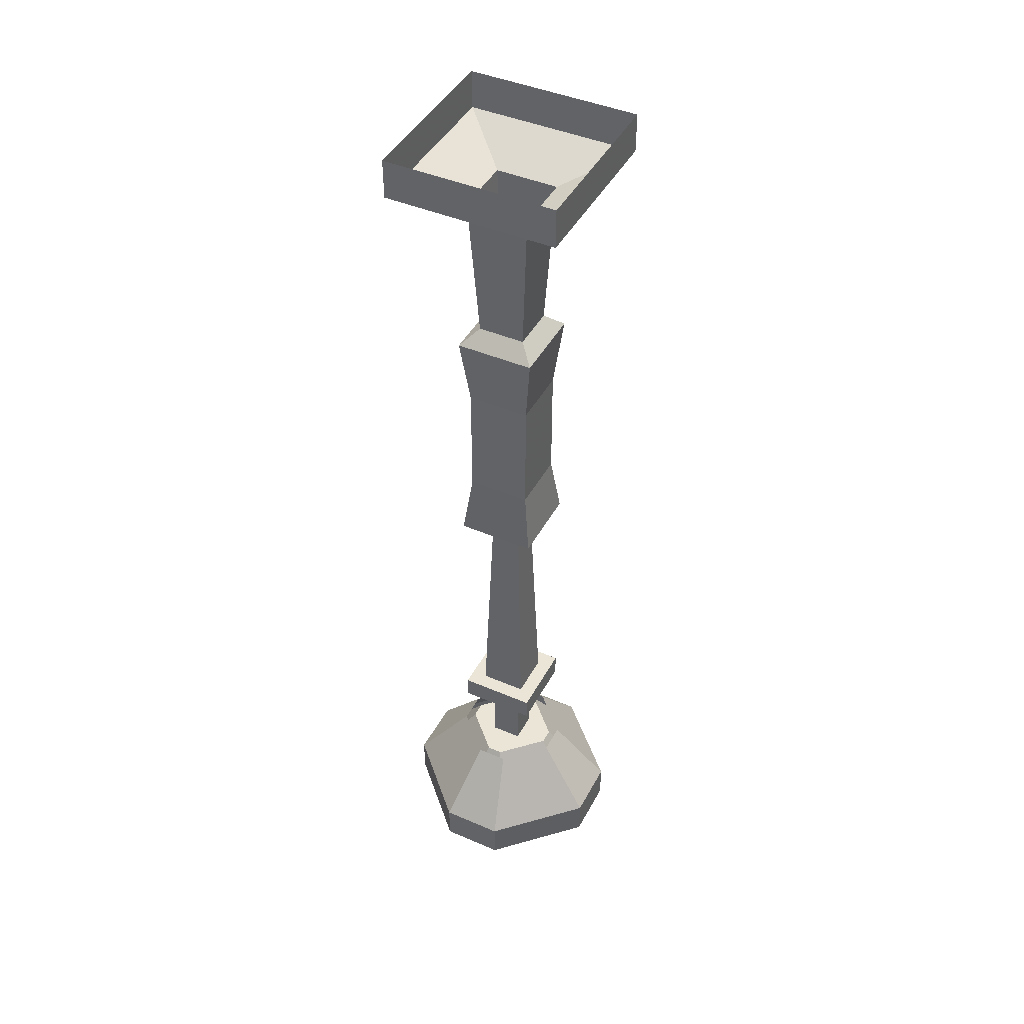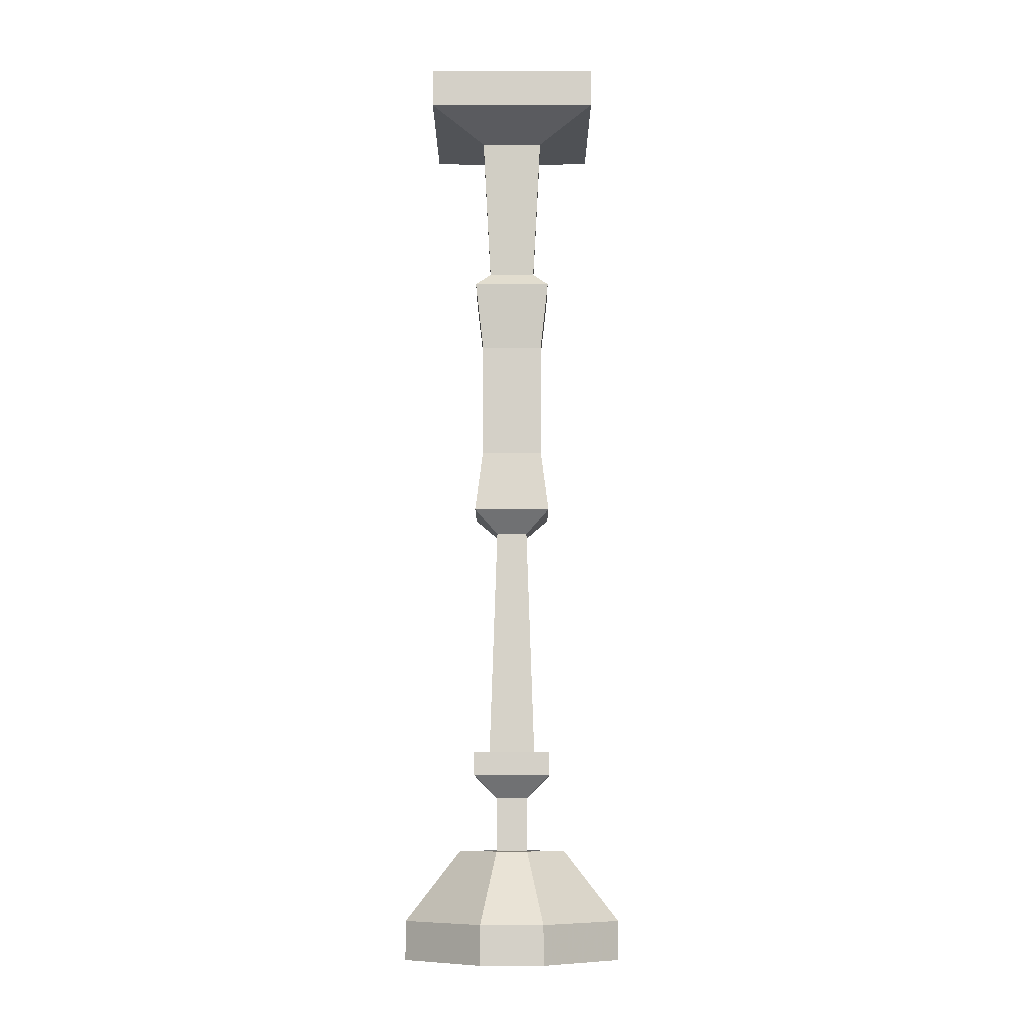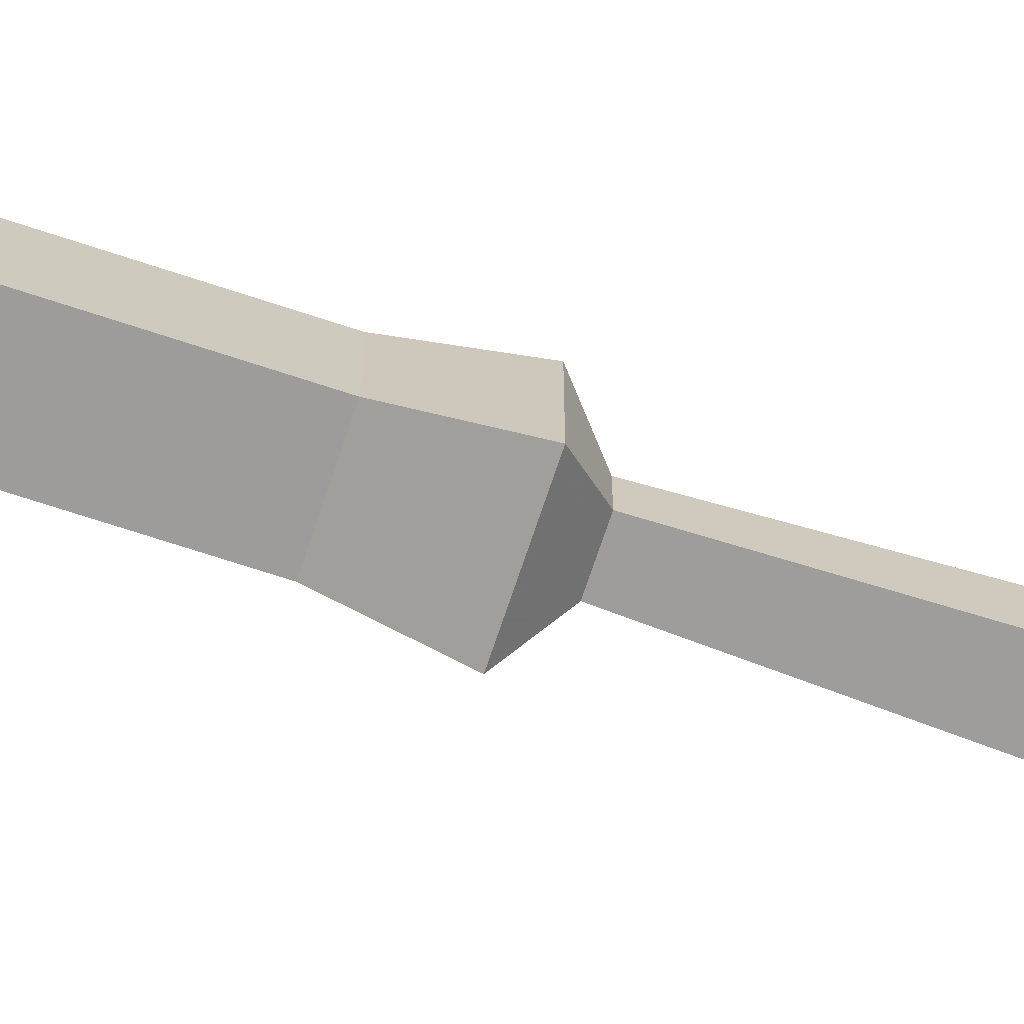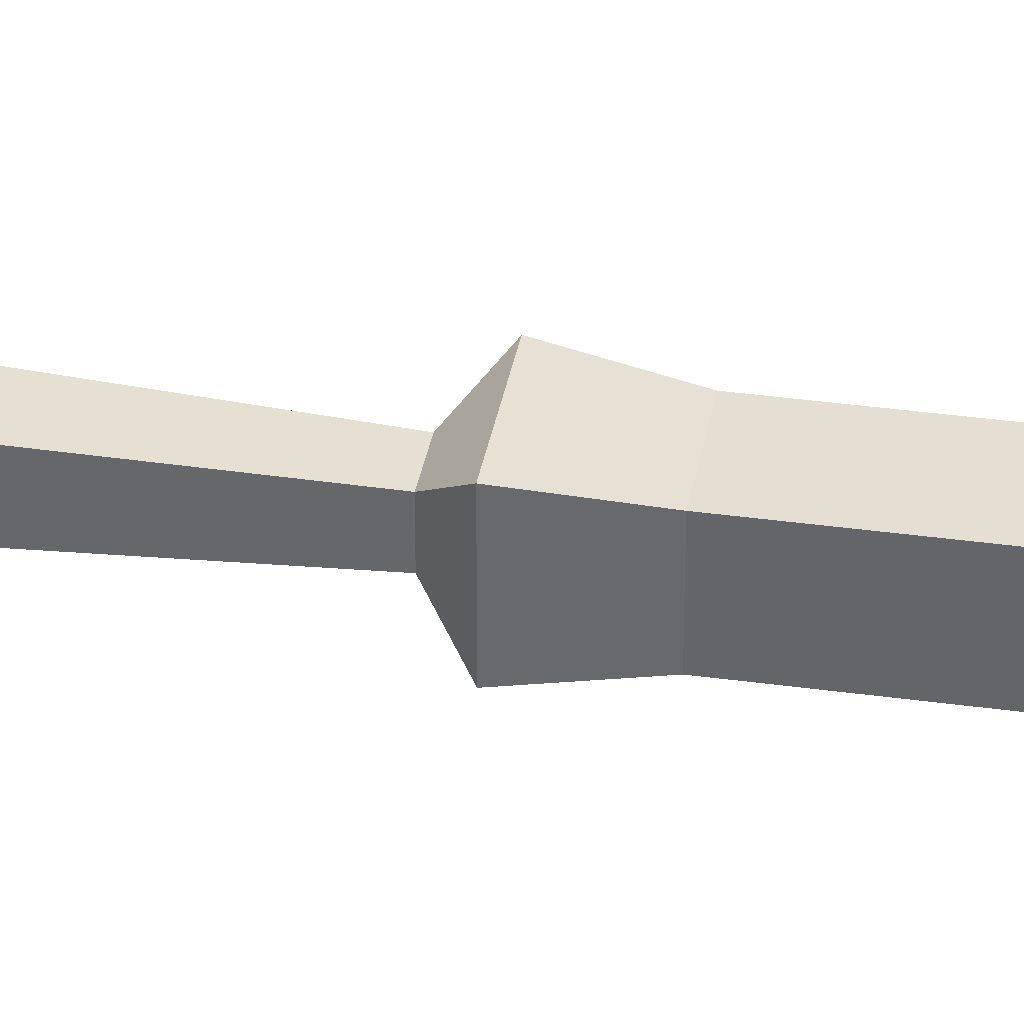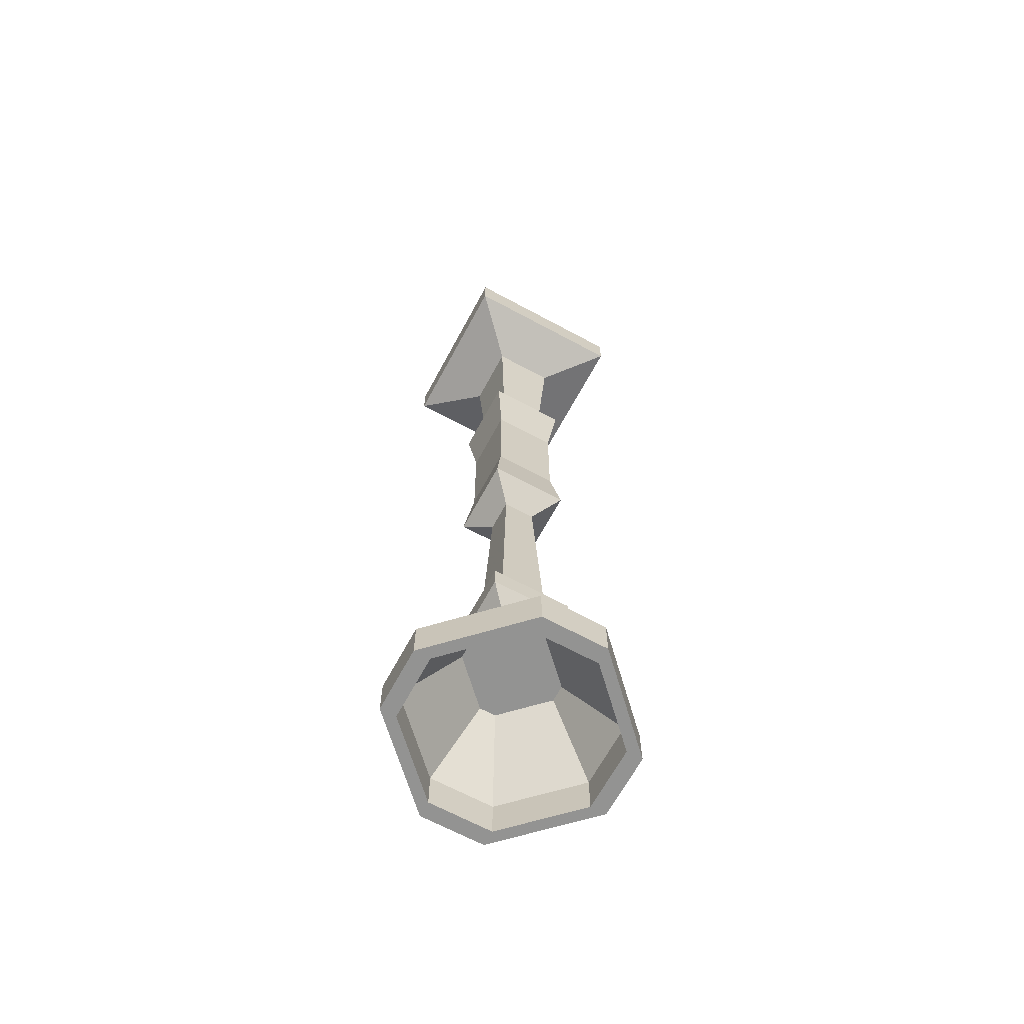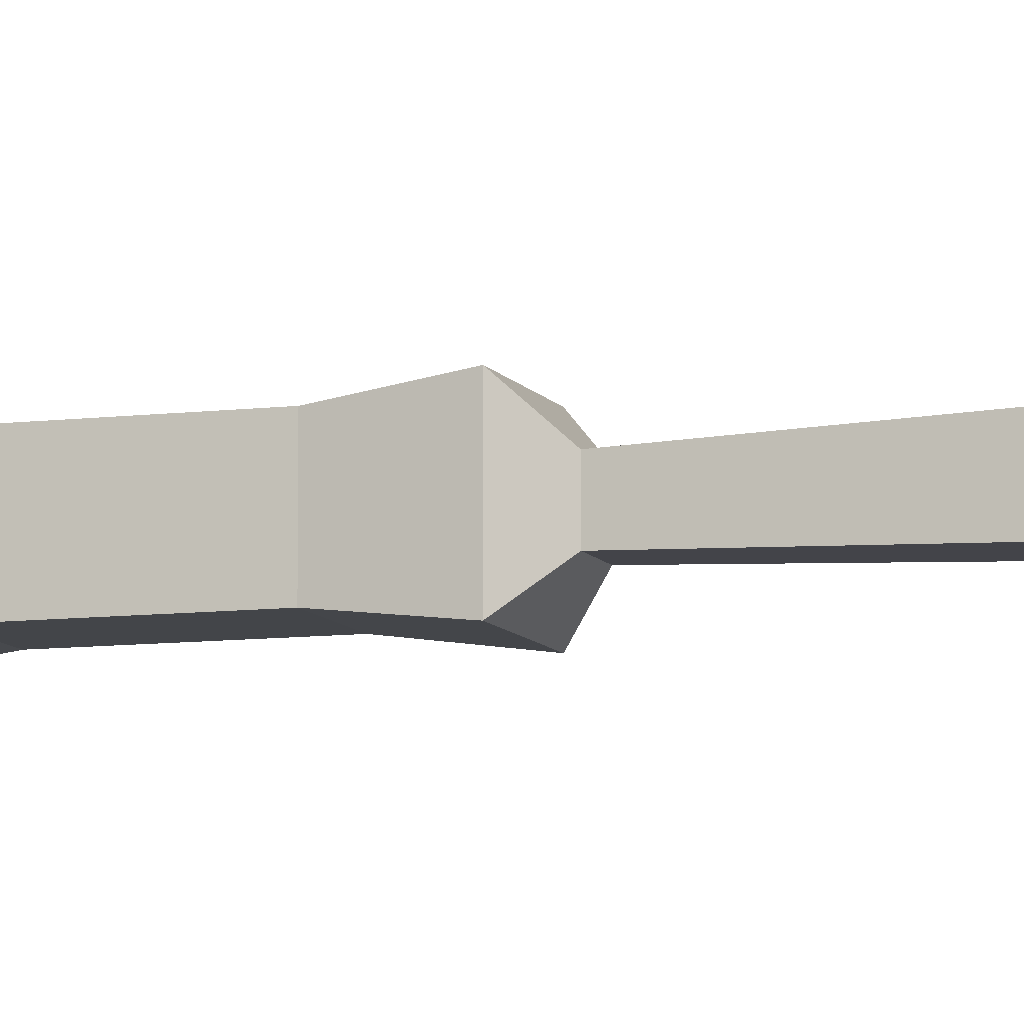
<metadata>
{"format":"obj","ext":"obj","renderer":"f3d","projection":"perspective","resolution":1024,"background":"white","views":[{"elev":44.2,"azim":-153.3,"up":"+Y"},{"elev":-10.1,"azim":0.1,"up":"+Y"},{"elev":-70.2,"azim":-108.3,"up":"+Z"},{"elev":36.9,"azim":100.1,"up":"+Z"},{"elev":-66.6,"azim":-118.4,"up":"+Y"},{"elev":-8.9,"azim":-71.4,"up":"+Z"}]}
</metadata>
<code>
v -0.007812 -0.8359 0.04688
v -0.04688 -0.8359 0.007812
v -0.04688 -0.8359 -0.007812
v -0.007812 -0.8359 -0.04688
v 0.007812 -0.8359 -0.04688
v 0.04688 -0.8359 -0.007812
v 0.04688 -0.8359 0.007812
v 0.007812 -0.8359 0.04688
v 0.03125 -0.9062 0.09375
v -0.03125 -0.9062 0.09375
v -0.09375 -0.9062 0.03125
v -0.09375 -0.9062 -0.03125
v -0.03125 -0.9062 -0.09375
v 0.03125 -0.9062 -0.09375
v 0.09375 -0.9062 -0.03125
v 0.09375 -0.9062 0.03125
v 0.09375 -0.9453 0.03125
v 0.03125 -0.9453 0.09375
v -0.03125 -0.9453 0.09375
v -0.09375 -0.9453 0.03125
v -0.09375 -0.9453 -0.03125
v -0.03125 -0.9453 -0.09375
v 0.03125 -0.9453 -0.09375
v 0.09375 -0.9453 -0.03125
v 0.1094 -0.9453 0.03125
v 0.03125 -0.9453 0.1094
v -0.03125 -0.9453 0.1094
v -0.1094 -0.9453 0.03125
v -0.1094 -0.9453 -0.03125
v -0.03125 -0.9453 -0.1094
v 0.03125 -0.9453 -0.1094
v 0.1094 -0.9453 -0.03125
v 0.1094 -0.9062 -0.03125
v 0.1094 -0.9062 0.03125
v 0.03125 -0.9062 0.1094
v -0.03125 -0.9062 0.1094
v -0.1094 -0.9062 0.03125
v -0.1094 -0.9062 -0.03125
v -0.03125 -0.9062 -0.1094
v 0.03125 -0.9062 -0.1094
v 0.01562 -0.8359 -0.05469
v 0.05469 -0.8359 -0.01562
v 0.05469 -0.8359 0.01562
v 0.01562 -0.8359 0.05469
v -0.01562 -0.8359 0.05469
v -0.05469 -0.8359 0.01562
v -0.05469 -0.8359 -0.01562
v -0.01562 -0.8359 -0.05469
v -0.02344 -0.2109 -0.02344
v -0.03125 -0.0625 0.03125
v -0.03125 -0.0625 -0.03125
v 0.02344 -0.2109 -0.02344
v 0.03906 -0.2266 -0.03906
v -0.03906 -0.2266 -0.03906
v -0.02344 -0.2109 0.02344
v 0.03125 -0.0625 0.03125
v 0.08594 -0.03906 0.08594
v -0.08594 -0.03906 0.08594
v -0.08594 -0.03906 -0.08594
v 0.03125 -0.0625 -0.03125
v 0.02344 -0.2109 0.02344
v 0.03906 -0.2266 0.03906
v 0.03125 -0.2969 0.03125
v 0.03125 -0.2969 -0.03125
v -0.03125 -0.2969 -0.03125
v -0.03906 -0.2266 0.03906
v 0.08594 -0.03906 -0.08594
v 0.08594 0 -0.08594
v 0.08594 0 0.08594
v -0.08594 0 0.08594
v -0.08594 0 -0.08594
v -0.03125 -0.2969 0.03125
v -0.03125 -0.4141 0.03125
v 0.03125 -0.4141 0.03125
v 0.03125 -0.4141 -0.03125
v -0.03125 -0.4141 -0.03125
v -0.03906 -0.4766 -0.03906
v -0.03906 -0.4766 0.03906
v 0.03906 -0.4766 0.03906
v 0.03906 -0.4766 -0.03906
v 0.01562 -0.5 -0.01562
v -0.01562 -0.5 -0.01562
v -0.01562 -0.5 0.01562
v 0.01562 -0.5 0.01562
v 0.02344 -0.7344 0.02344
v 0.02344 -0.7344 -0.02344
v -0.02344 -0.7344 -0.02344
v -0.02344 -0.7344 0.02344
v -0.03906 -0.7344 0.03906
v 0.03906 -0.7344 0.03906
v 0.03906 -0.7344 -0.03906
v -0.03906 -0.7344 -0.03906
v -0.03906 -0.7578 -0.03906
v -0.03906 -0.7578 0.03906
v 0.03906 -0.7578 0.03906
v 0.03906 -0.7578 -0.03906
v 0.01562 -0.7812 -0.01562
v -0.01562 -0.7812 -0.01562
v -0.01562 -0.7812 0.01562
v 0.01562 -0.7812 0.01562
v 0.01562 -0.8359 0.01562
v 0.01562 -0.8359 -0.01562
v -0.01562 -0.8359 -0.01562
v -0.01562 -0.8359 0.01562
f 1 2 3
f 1 3 4
f 1 4 5
f 1 5 6
f 1 6 7
f 1 7 8
f 1 8 9
f 1 9 10
f 1 10 2
f 2 10 11
f 2 11 3
f 3 11 12
f 3 12 4
f 4 12 13
f 4 13 5
f 5 13 14
f 5 14 6
f 6 14 15
f 6 15 7
f 7 15 16
f 7 16 8
f 8 16 9
f 9 16 17
f 9 17 18
f 9 18 10
f 10 18 19
f 10 19 11
f 11 19 20
f 11 20 12
f 12 20 21
f 12 21 13
f 13 21 22
f 13 22 14
f 14 22 23
f 14 23 15
f 15 23 24
f 15 24 16
f 16 24 17
f 49 50 51
f 49 51 52
f 49 55 50
f 50 55 56
f 51 60 52
f 52 60 61
f 53 62 63
f 53 63 64
f 53 64 54
f 54 64 65
f 54 65 66
f 55 61 56
f 56 61 60
f 62 66 72
f 62 72 63
f 65 72 66
f 73 76 77
f 73 77 78
f 73 78 74
f 74 78 79
f 74 79 75
f 75 79 80
f 75 80 76
f 76 80 77
f 81 84 85
f 81 85 86
f 81 86 82
f 82 86 87
f 82 87 83
f 83 87 88
f 83 88 84
f 84 88 85
f 97 100 101
f 97 101 102
f 97 102 98
f 98 102 103
f 98 103 99
f 99 103 104
f 99 104 100
f 100 104 101
f 17 24 25
f 17 25 26
f 17 26 18
f 18 26 27
f 18 27 19
f 19 27 20
f 20 27 28
f 20 28 29
f 20 29 21
f 21 29 30
f 21 30 22
f 22 30 31
f 22 31 23
f 23 31 32
f 23 32 24
f 24 32 25
f 25 32 33
f 25 33 34
f 25 34 26
f 26 34 35
f 26 35 27
f 27 35 36
f 27 36 28
f 28 36 37
f 28 37 29
f 29 37 38
f 29 38 30
f 30 38 39
f 30 39 31
f 31 39 40
f 31 40 32
f 32 40 33
f 33 40 41
f 33 41 42
f 33 42 34
f 34 42 43
f 34 43 35
f 35 43 44
f 35 44 36
f 36 44 45
f 36 45 37
f 37 45 46
f 37 46 38
f 38 46 47
f 38 47 39
f 39 47 48
f 39 48 40
f 40 48 41
f 49 52 53
f 49 53 54
f 49 54 55
f 50 56 57
f 50 57 58
f 50 58 51
f 51 58 59
f 51 59 60
f 52 61 62
f 52 62 53
f 54 66 55
f 55 66 61
f 56 60 67
f 56 67 57
f 57 67 68
f 57 68 69
f 57 69 58
f 58 69 70
f 58 70 59
f 59 70 71
f 59 71 67
f 59 67 60
f 67 71 68
f 61 66 62
f 63 72 73
f 63 73 74
f 63 74 64
f 64 74 75
f 64 75 65
f 65 75 76
f 65 76 72
f 72 76 73
f 77 80 81
f 77 81 82
f 77 82 78
f 78 82 83
f 78 83 79
f 79 83 84
f 79 84 80
f 80 84 81
f 85 88 89
f 85 89 90
f 85 90 86
f 86 90 91
f 86 91 87
f 87 91 92
f 87 92 88
f 88 92 89
f 89 92 93
f 89 93 94
f 89 94 90
f 90 94 95
f 90 95 91
f 91 95 96
f 91 96 92
f 92 96 93
f 93 96 97
f 93 97 98
f 93 98 94
f 94 98 99
f 94 99 95
f 95 99 100
f 95 100 96
f 96 100 97

</code>
